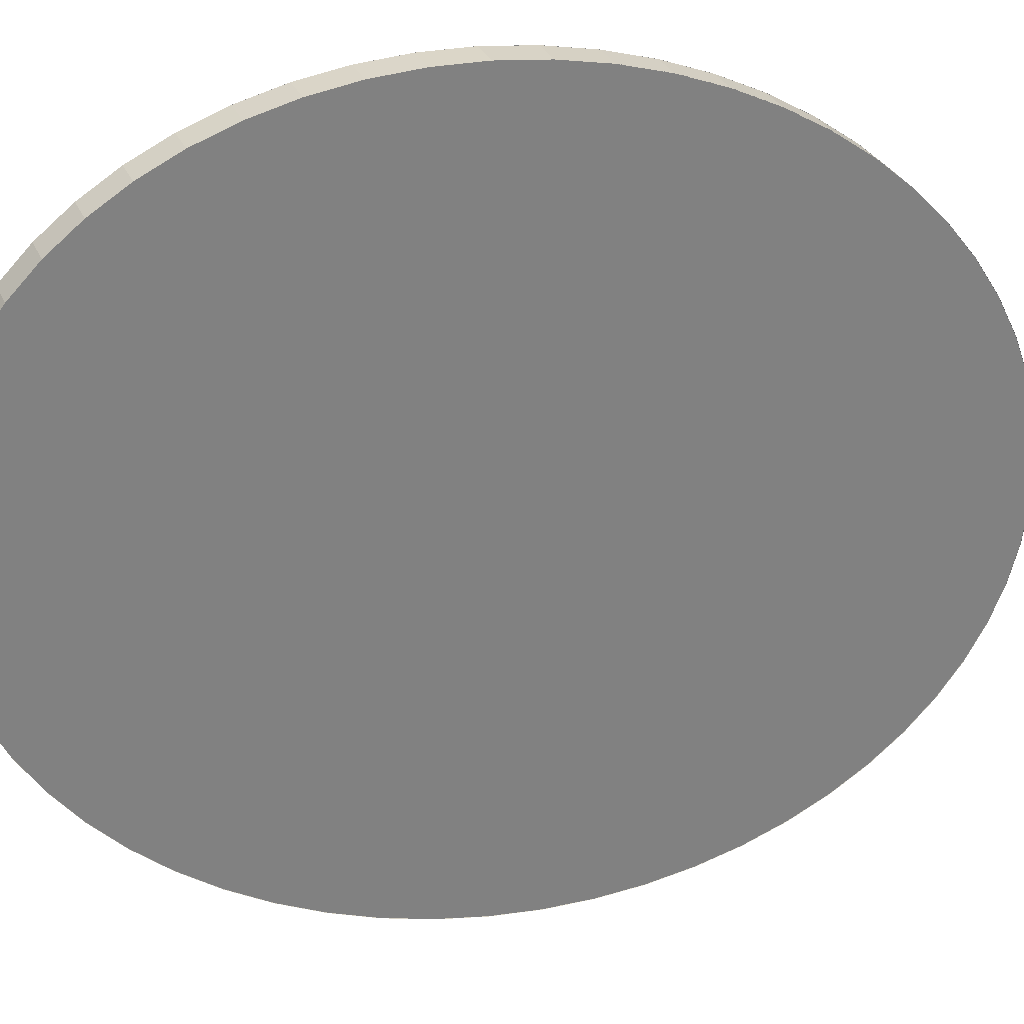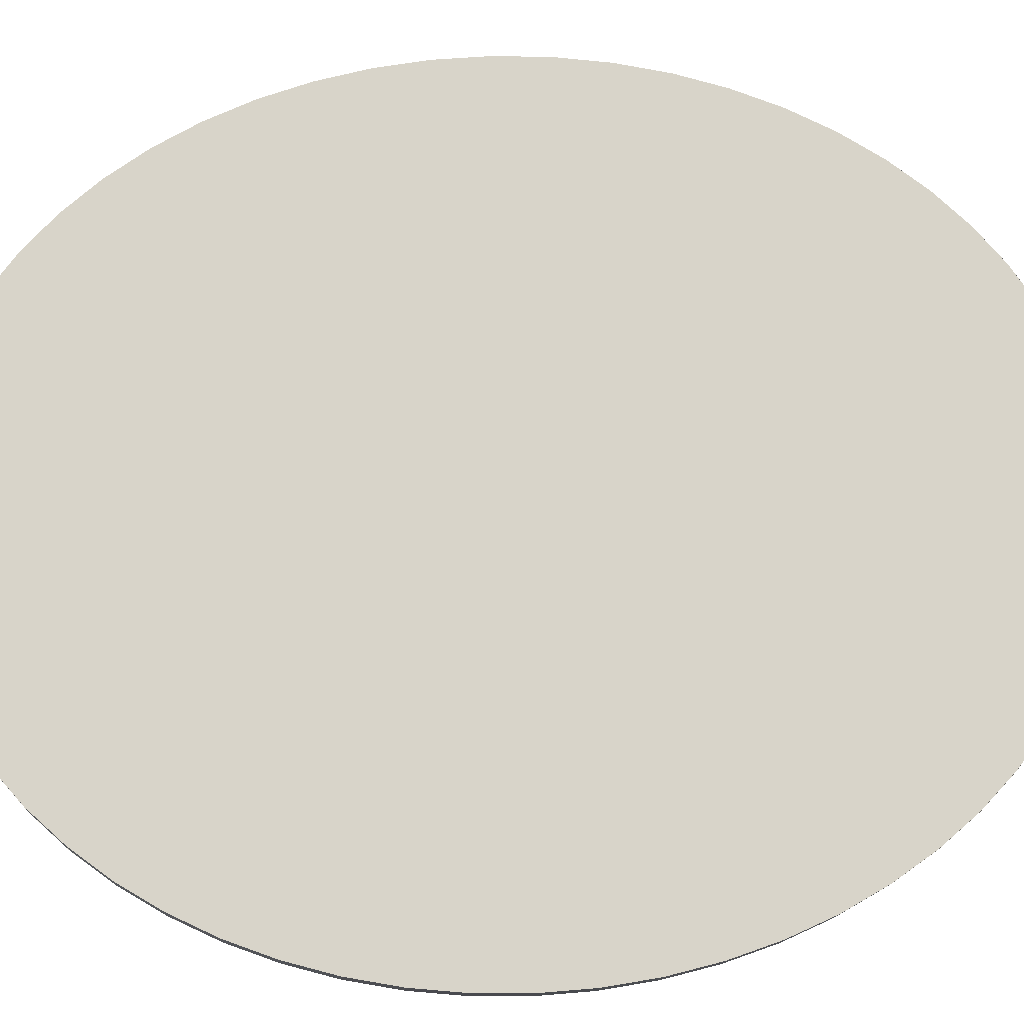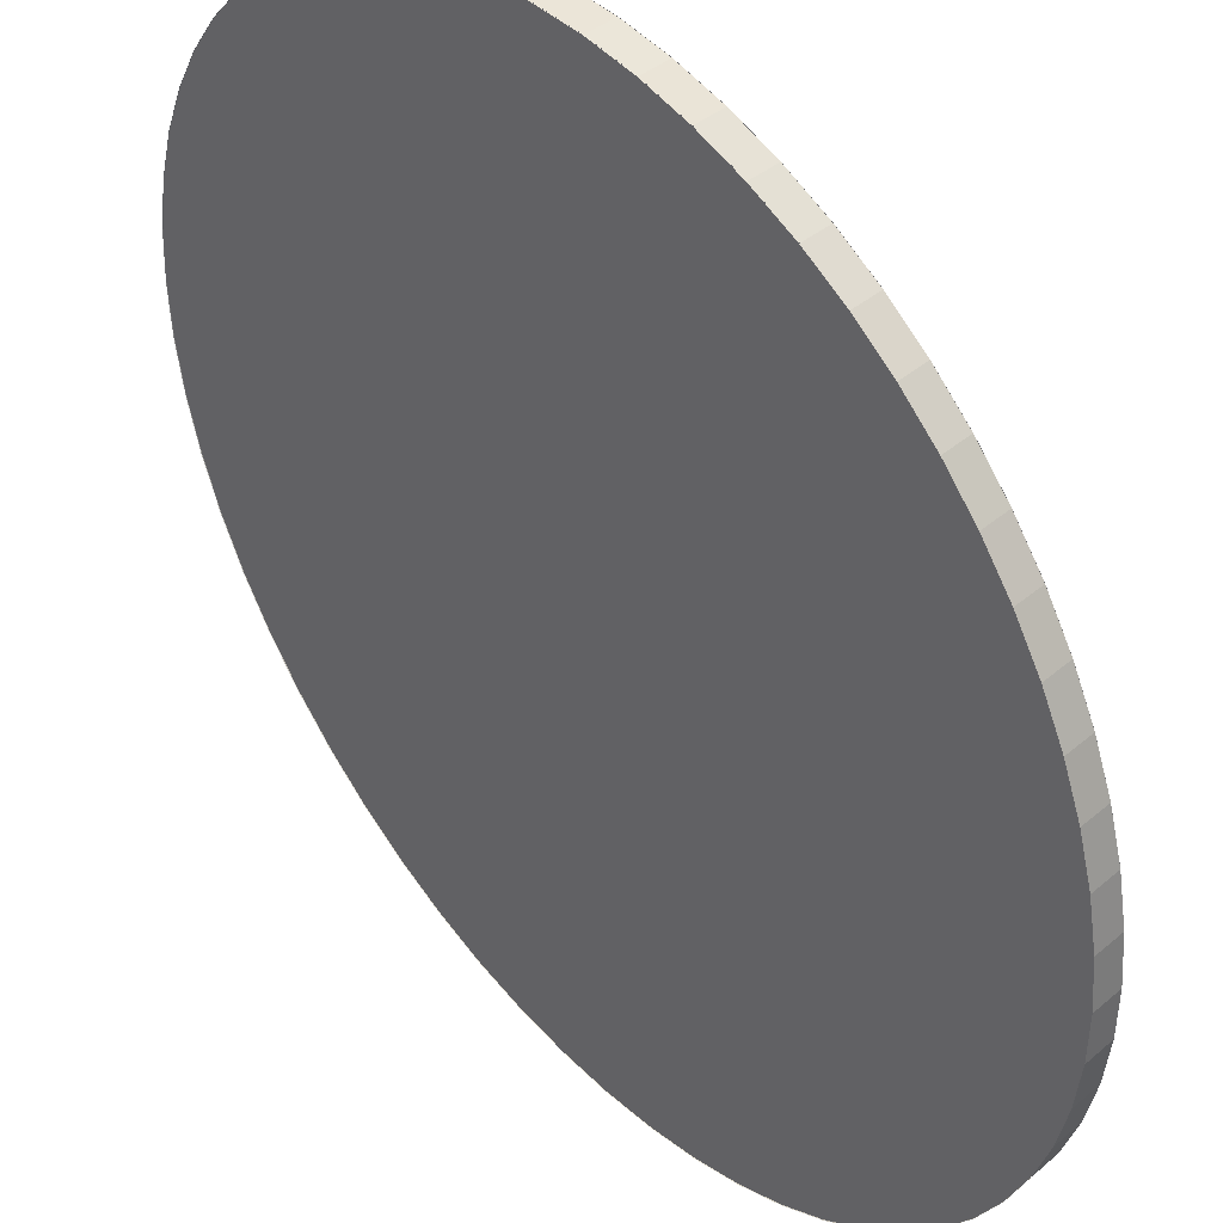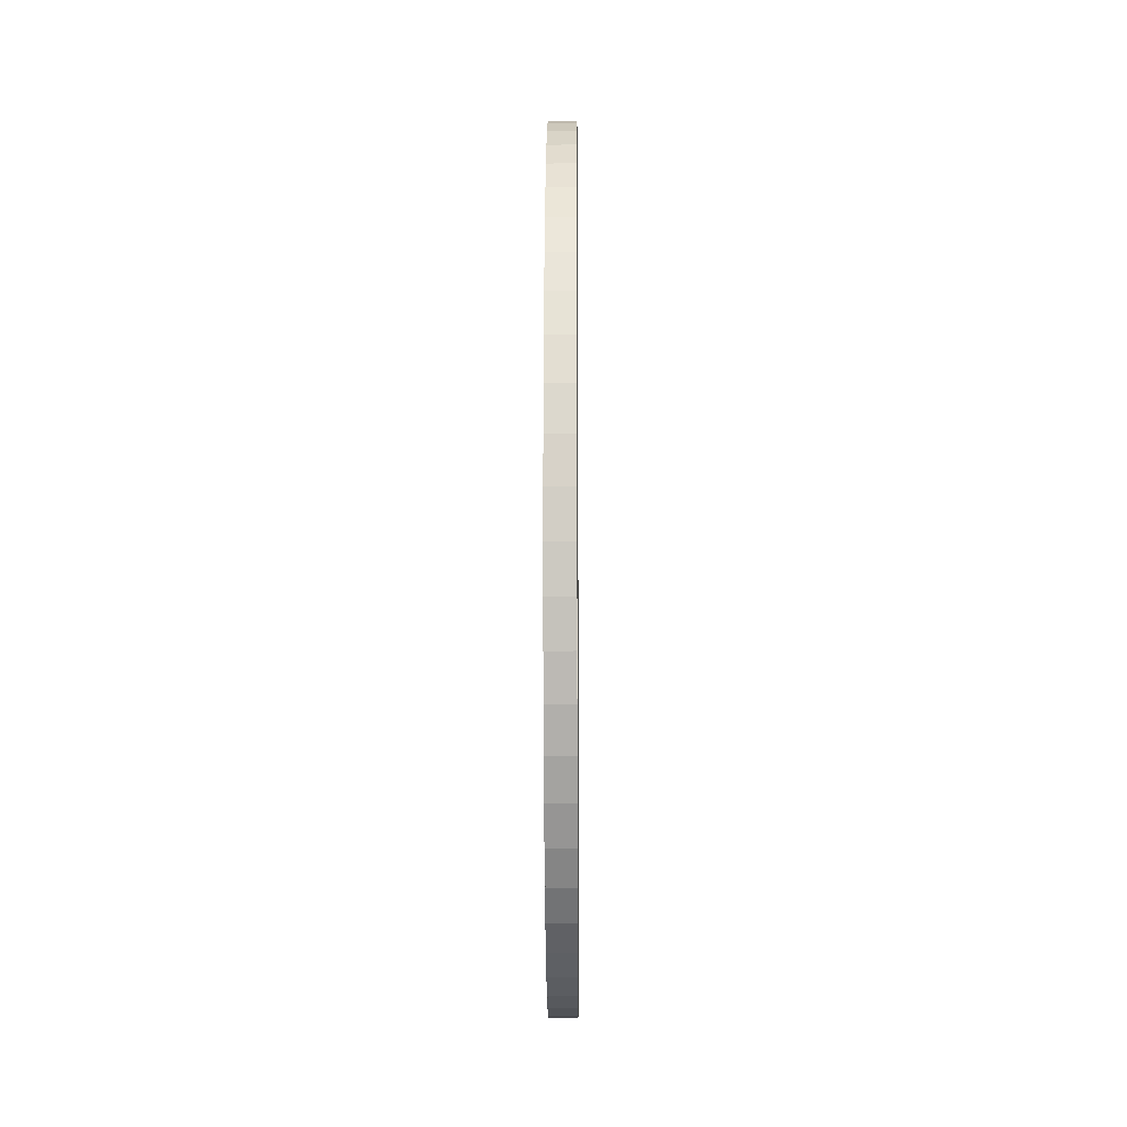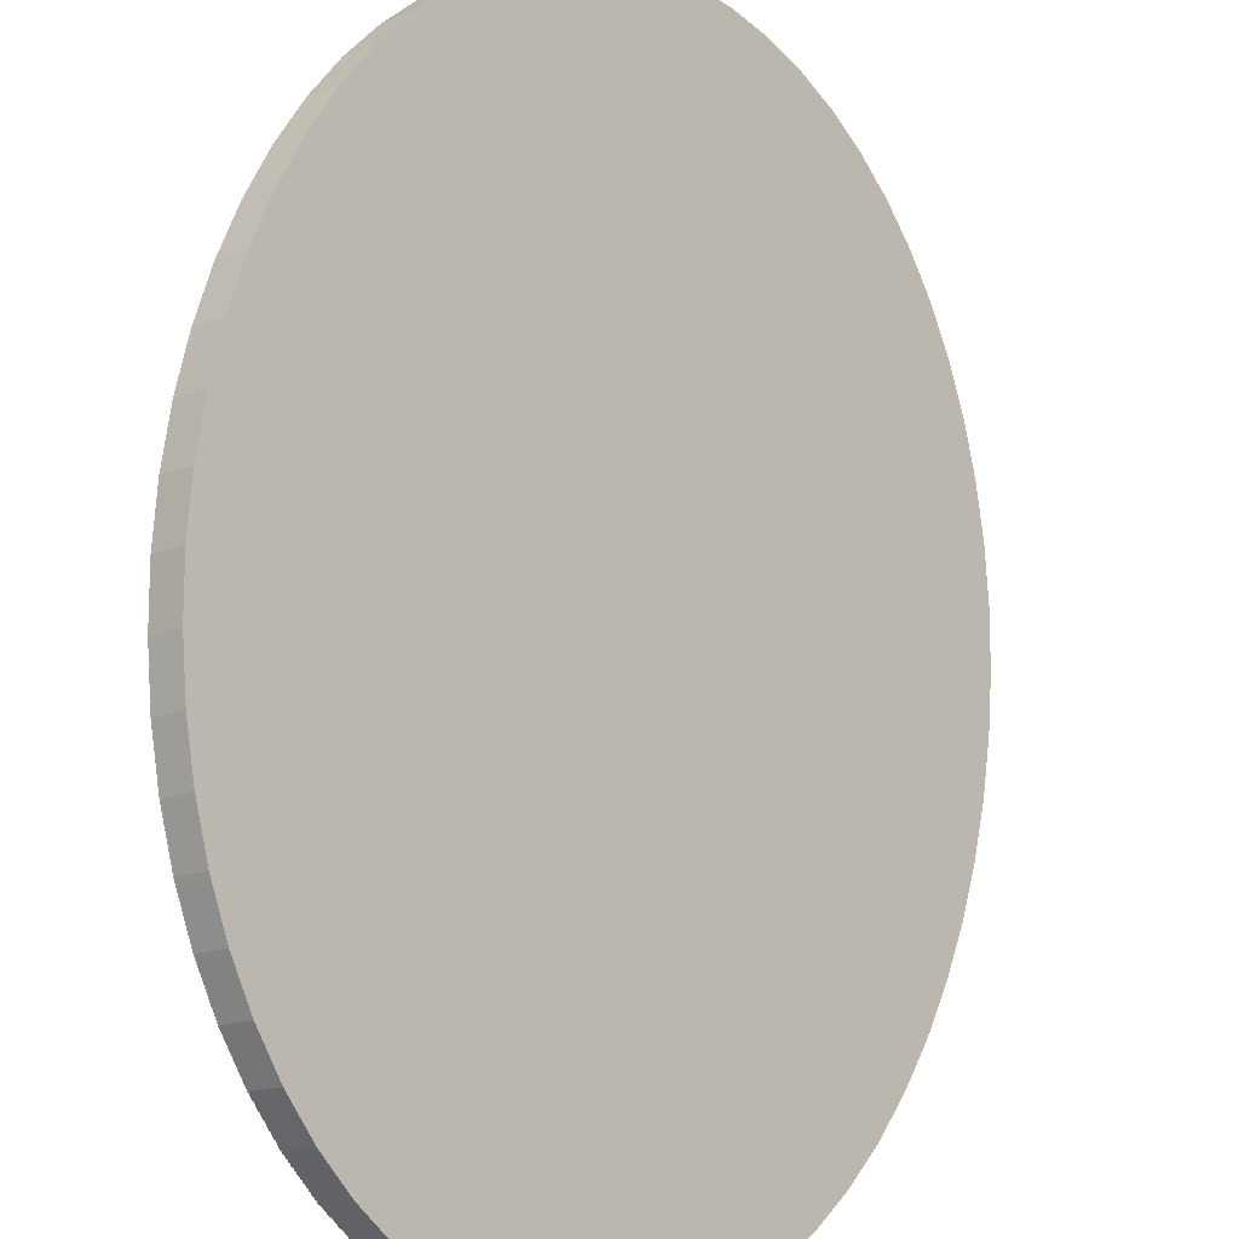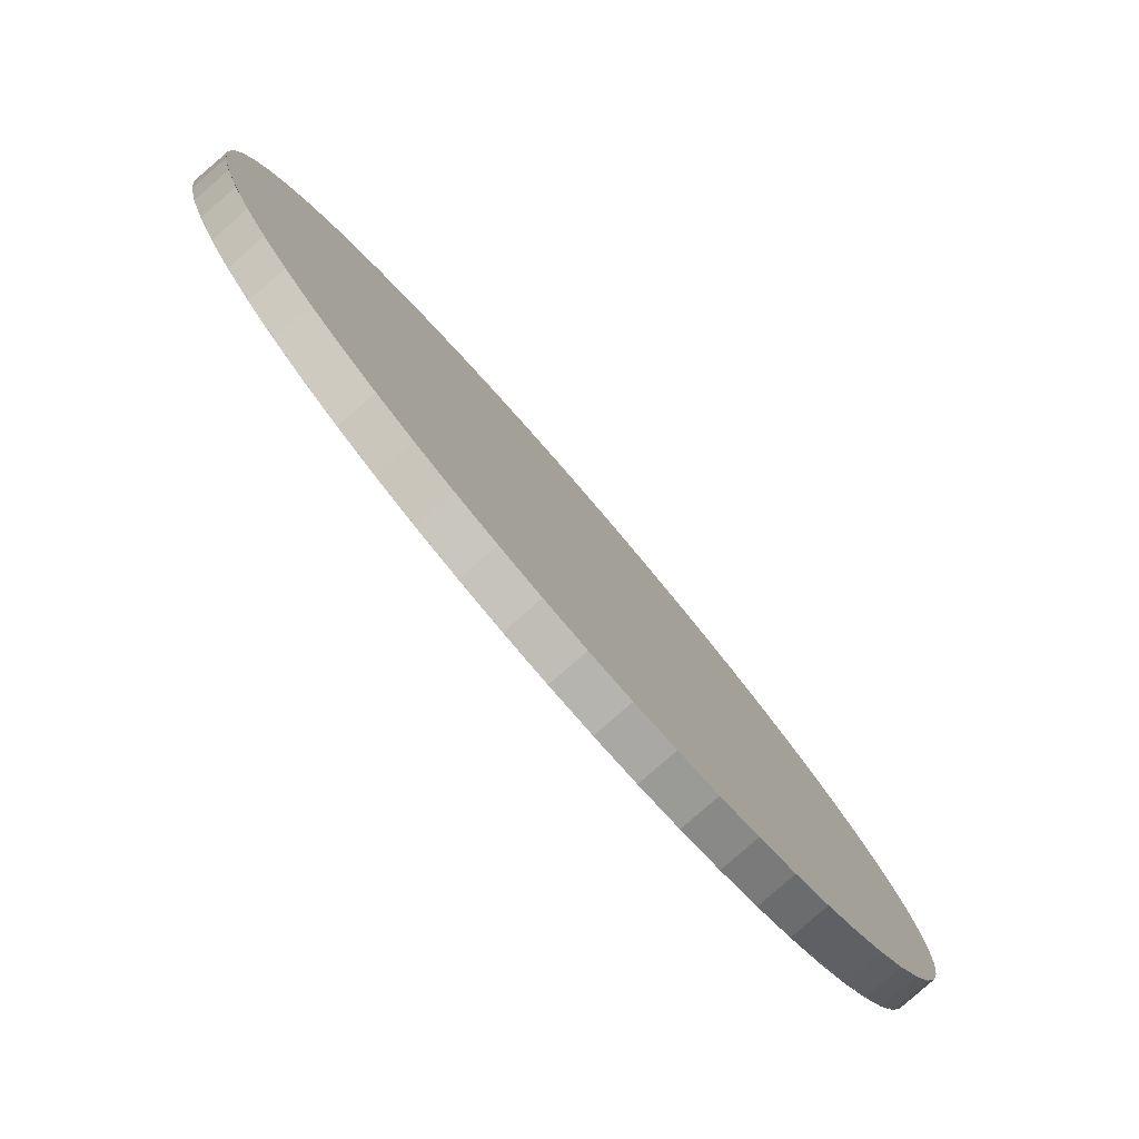
<metadata>
{"format":"obj","ext":"obj","renderer":"f3d","projection":"perspective","resolution":1024,"background":"white","views":[{"elev":-14.4,"azim":-117.7,"up":"+Z"},{"elev":27.6,"azim":86.1,"up":"+Z"},{"elev":-79.1,"azim":26.2,"up":"+Z"},{"elev":-10.5,"azim":-40.4,"up":"+Y"},{"elev":62.5,"azim":11.4,"up":"+Z"},{"elev":6.8,"azim":0.1,"up":"+Z"}]}
</metadata>
<code>
o Circle.006
v -1.29 1.521 1.413
v -1.228 1.287 1.341
v -1.349 1.287 1.236
v -1.412 1.521 1.308
v 1.214 2.537 -1.481
v 1.207 2.799 -1.473
v 1.085 2.799 -1.578
v 1.092 2.537 -1.586
v -1.339 1.765 1.47
v -1.461 1.765 1.365
v 1.207 2.276 -1.473
v 1.085 2.276 -1.578
v -1.375 2.018 1.511
v -1.496 2.018 1.406
v 1.185 2.018 -1.448
v 1.064 2.018 -1.553
v -1.396 2.276 1.535
v -1.517 2.276 1.43
v 1.15 1.765 -1.407
v 1.028 1.765 -1.512
v -1.403 2.537 1.544
v -1.525 2.537 1.439
v 1.101 1.521 -1.351
v 0.9792 1.521 -1.456
v -1.396 2.799 1.535
v -1.517 2.799 1.43
v 1.038 1.287 -1.279
v 0.9171 1.287 -1.384
v -1.375 3.057 1.511
v -1.496 3.057 1.406
v 0.9638 1.068 -1.193
v 0.8425 1.068 -1.298
v -1.339 3.31 1.47
v -1.461 3.31 1.365
v 0.8776 0.8646 -1.093
v 0.7563 0.8646 -1.198
v -1.29 3.554 1.413
v -1.412 3.554 1.308
v 0.7808 0.6796 -0.981
v 0.6594 0.6796 -1.086
v -1.228 3.787 1.341
v -1.349 3.787 1.236
v 0.6743 0.5149 -0.858
v 0.553 0.5149 -0.963
v -1.153 4.007 1.255
v -1.275 4.007 1.15
v 0.5595 0.3724 -0.7252
v 0.4381 0.3724 -0.8302
v -1.067 4.21 1.155
v -1.189 4.21 1.05
v 0.4374 0.2536 -0.5842
v 0.3161 0.2536 -0.6891
v -0.9704 4.395 1.043
v -1.092 4.395 0.9382
v 0.3096 0.1598 -0.4364
v 0.1882 0.1598 -0.5413
v 0.04199 5.024 -0.1271
v -0.09478 5.037 0.03105
v -0.2161 5.037 -0.07394
v -0.07937 5.024 -0.232
v -0.8639 4.56 0.9201
v -0.9853 4.56 0.8151
v 0.1773 0.09207 -0.2834
v 0.05591 0.09207 -0.3884
v 0.1773 4.983 -0.2834
v 0.05591 4.983 -0.3884
v -0.749 4.702 0.7873
v -0.8704 4.702 0.6823
v 0.042 0.05113 -0.1271
v -0.07936 0.05113 -0.232
v 0.3096 4.915 -0.4364
v 0.1882 4.915 -0.5413
v -0.627 4.821 0.6463
v -0.7484 4.821 0.5413
v -0.09478 0.03744 0.03105
v -0.2161 0.03744 -0.07394
v 0.4374 4.821 -0.5842
v 0.3161 4.821 -0.6891
v -0.4991 4.915 0.4985
v -0.6205 4.915 0.3935
v -0.2316 0.05113 0.1892
v -0.3529 0.05113 0.08417
v 0.5595 4.702 -0.7252
v 0.4381 4.702 -0.8302
v -0.3668 4.983 0.3455
v -0.4882 4.983 0.2405
v -0.3668 0.09207 0.3455
v -0.4882 0.09207 0.2405
v 0.6743 4.56 -0.858
v 0.553 4.56 -0.963
v -0.2316 5.024 0.1892
v -0.3529 5.024 0.08417
v -0.4991 0.1598 0.4985
v -0.6205 0.1598 0.3935
v 0.7808 4.395 -0.981
v 0.6594 4.395 -1.086
v -0.627 0.2536 0.6463
v -0.7484 0.2536 0.5413
v 0.8776 4.21 -1.093
v 0.7563 4.21 -1.198
v -0.749 0.3724 0.7873
v -0.8704 0.3724 0.6823
v 0.9638 4.007 -1.193
v 0.8425 4.007 -1.298
v -0.8639 0.5149 0.9201
v -0.9853 0.5149 0.8151
v 1.038 3.787 -1.279
v 0.9171 3.787 -1.384
v -0.9703 0.6796 1.043
v -1.092 0.6796 0.9381
v 1.101 3.554 -1.351
v 0.9792 3.554 -1.456
v -1.067 0.8646 1.155
v -1.189 0.8646 1.05
v 1.15 3.31 -1.407
v 1.028 3.31 -1.512
v -1.153 1.068 1.255
v -1.275 1.068 1.15
v 1.185 3.057 -1.448
v 1.064 3.057 -1.553
f 1 2 3 4
f 5 6 7 8
f 9 1 4 10
f 11 5 8 12
f 13 9 10 14
f 15 11 12 16
f 17 13 14 18
f 19 15 16 20
f 21 17 18 22
f 23 19 20 24
f 25 21 22 26
f 27 23 24 28
f 29 25 26 30
f 31 27 28 32
f 33 29 30 34
f 35 31 32 36
f 37 33 34 38
f 39 35 36 40
f 41 37 38 42
f 43 39 40 44
f 45 41 42 46
f 47 43 44 48
f 49 45 46 50
f 51 47 48 52
f 53 49 50 54
f 55 51 52 56
f 57 58 59 60
f 61 53 54 62
f 63 55 56 64
f 65 57 60 66
f 67 61 62 68
f 69 63 64 70
f 71 65 66 72
f 73 67 68 74
f 75 69 70 76
f 77 71 72 78
f 79 73 74 80
f 81 75 76 82
f 83 77 78 84
f 85 79 80 86
f 87 81 82 88
f 89 83 84 90
f 91 85 86 92
f 93 87 88 94
f 95 89 90 96
f 58 91 92 59
f 97 93 94 98
f 99 95 96 100
f 101 97 98 102
f 103 99 100 104
f 105 101 102 106
f 107 103 104 108
f 109 105 106 110
f 111 107 108 112
f 113 109 110 114
f 115 111 112 116
f 117 113 114 118
f 119 115 116 120
f 2 117 118 3
f 6 119 120 7
o Circle.005
v 0.04244 5.023 -0.1264
v 0.1777 4.982 -0.2828
v 0.31 4.914 -0.4357
v 0.4379 4.82 -0.5835
v 0.5599 4.702 -0.7246
v 0.6748 4.559 -0.8573
v 0.7812 4.394 -0.9804
v 0.8781 4.209 -1.092
v 0.9643 4.006 -1.192
v 1.039 3.787 -1.278
v 1.101 3.553 -1.35
v 1.15 3.309 -1.407
v 1.186 3.056 -1.448
v 1.207 2.798 -1.473
v 1.214 2.537 -1.481
v 1.207 2.275 -1.473
v 1.186 2.017 -1.448
v 1.15 1.764 -1.407
v 1.101 1.52 -1.35
v 1.039 1.287 -1.278
v 0.9643 1.067 -1.192
v 0.8781 0.8637 -1.092
v 0.7812 0.6787 -0.9804
v 0.6748 0.514 -0.8573
v 0.5599 0.3715 -0.7246
v 0.4379 0.2527 -0.5835
v 0.31 0.1589 -0.4357
v 0.1777 0.09121 -0.2828
v 0.04244 0.05027 -0.1264
v -0.09434 0.03657 0.0317
v -0.2311 0.05027 0.1898
v -0.3664 0.0912 0.3462
v -0.4987 0.1589 0.4991
v -0.6266 0.2527 0.6469
v -0.7486 0.3715 0.788
v -0.8635 0.514 0.9207
v -0.9699 0.6787 1.044
v -1.067 0.8637 1.156
v -1.153 1.067 1.255
v -1.228 1.287 1.342
v -1.29 1.52 1.413
v -1.339 1.764 1.47
v -1.374 2.017 1.511
v -1.396 2.275 1.536
v -1.403 2.537 1.544
v -1.396 2.798 1.536
v -1.374 3.056 1.511
v -1.339 3.309 1.47
v -1.29 3.553 1.413
v -1.228 3.787 1.342
v -1.153 4.006 1.255
v -1.067 4.209 1.156
v -0.9699 4.394 1.044
v -0.8635 4.559 0.9208
v -0.7486 4.702 0.788
v -0.6266 4.82 0.6469
v -0.4987 4.914 0.4991
v -0.3664 4.982 0.3462
v -0.2311 5.023 0.1898
v -0.09434 5.037 0.0317
f 121 122 123 124 125 126 127 128 129 130 131 132 133 134 135 136 137 138 139 140 141 142 143 144 145 146 147 148 149 150 151 152 153 154 155 156 157 158 159 160 161 162 163 164 165 166 167 168 169 170 171 172 173 174 175 176 177 178 179 180
o Circle.001_Circle.000
v -0.07722 5.023 -0.2299
v 0.05806 4.982 -0.3863
v 0.1904 4.914 -0.5392
v 0.3182 4.82 -0.687
v 0.4403 4.702 -0.8281
v 0.5551 4.559 -0.9609
v 0.6616 4.394 -1.084
v 0.7584 4.209 -1.196
v 0.8446 4.006 -1.295
v 0.9192 3.787 -1.382
v 0.9814 3.553 -1.454
v 1.03 3.309 -1.51
v 1.066 3.056 -1.551
v 1.087 2.798 -1.576
v 1.095 2.537 -1.584
v 1.087 2.275 -1.576
v 1.066 2.017 -1.551
v 1.03 1.764 -1.51
v 0.9814 1.52 -1.454
v 0.9192 1.287 -1.382
v 0.8446 1.067 -1.295
v 0.7584 0.8637 -1.196
v 0.6616 0.6787 -1.084
v 0.5551 0.514 -0.9609
v 0.4403 0.3715 -0.8281
v 0.3182 0.2527 -0.687
v 0.1904 0.1589 -0.5392
v 0.05806 0.09121 -0.3863
v -0.07722 0.05027 -0.2299
v -0.214 0.03657 -0.07182
v -0.3508 0.05027 0.08629
v -0.486 0.0912 0.2427
v -0.6183 0.1589 0.3956
v -0.7462 0.2527 0.5434
v -0.8683 0.3715 0.6845
v -0.9831 0.514 0.8172
v -1.09 0.6787 0.9403
v -1.186 0.8637 1.052
v -1.273 1.067 1.152
v -1.347 1.287 1.238
v -1.409 1.52 1.31
v -1.458 1.764 1.367
v -1.494 2.017 1.408
v -1.515 2.275 1.432
v -1.523 2.537 1.441
v -1.515 2.798 1.432
v -1.494 3.056 1.408
v -1.458 3.309 1.367
v -1.409 3.553 1.31
v -1.347 3.787 1.238
v -1.273 4.006 1.152
v -1.186 4.209 1.052
v -1.09 4.394 0.9403
v -0.9831 4.559 0.8172
v -0.8683 4.702 0.6845
v -0.7462 4.82 0.5434
v -0.6184 4.914 0.3956
v -0.4861 4.982 0.2427
v -0.3508 5.023 0.08629
v -0.214 5.037 -0.07182
f 181 182 183 184 185 186 187 188 189 190 191 192 193 194 195 196 197 198 199 200 201 202 203 204 205 206 207 208 209 210 211 212 213 214 215 216 217 218 219 220 221 222 223 224 225 226 227 228 229 230 231 232 233 234 235 236 237 238 239 240

</code>
